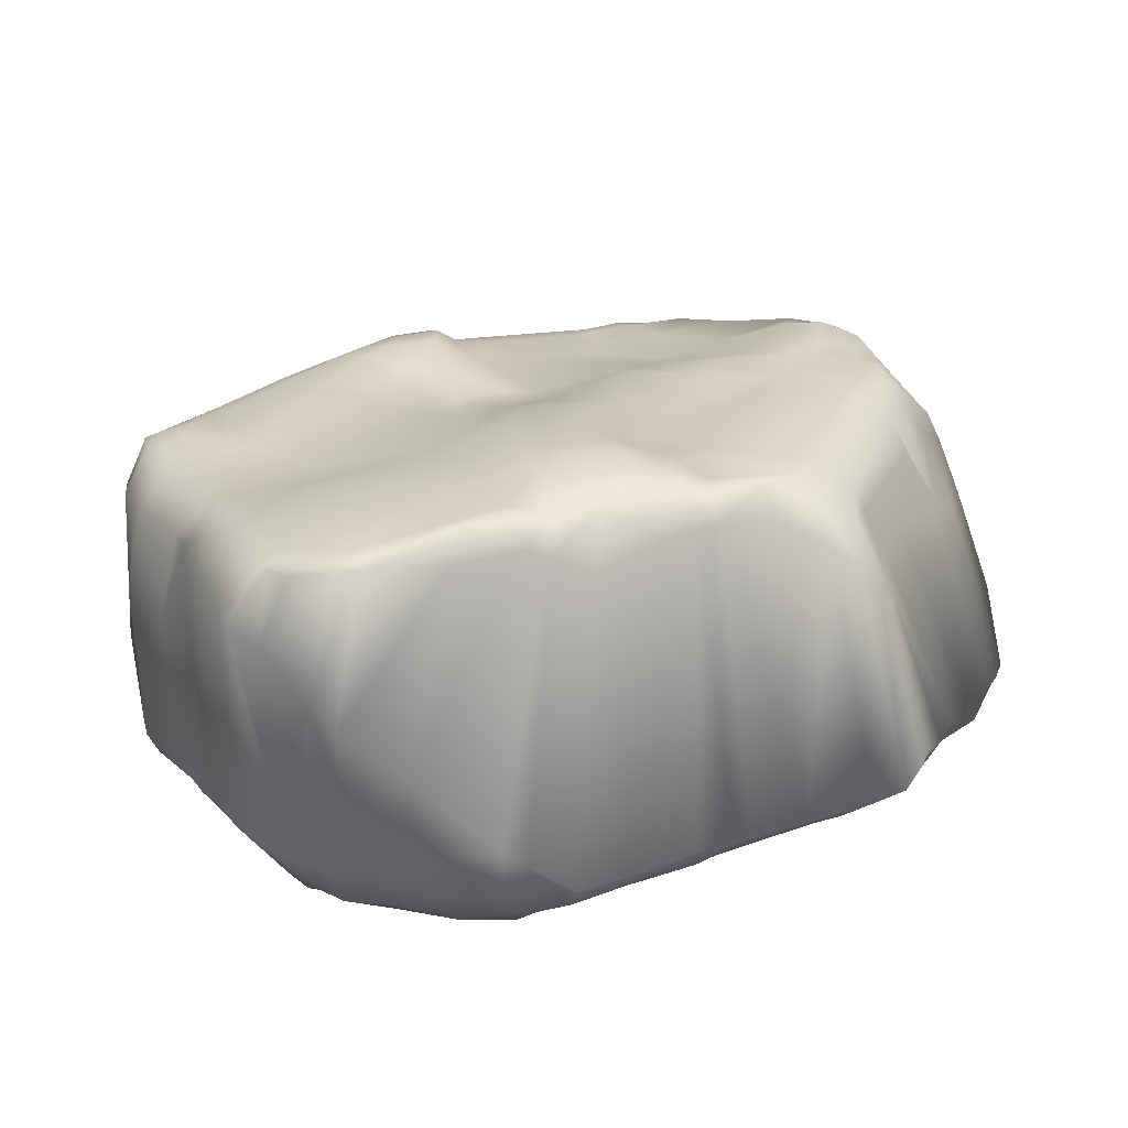
<metadata>
{"format":"obj","ext":"obj","renderer":"f3d","projection":"perspective","resolution":1024,"background":"white","views":[{"elev":30.8,"azim":-14.1,"up":"+Y"}]}
</metadata>
<code>
v  -4.075 2.282 2.63
v  -4.103 2.081 1.287
v  -4.438 1.988 1.398
v  -4.365 2.183 2.789
v  -4.827 1.658 2.816
v  -4.969 1.504 1.547
v  -5.066 1.356 0.2942
v  -5.038 1.411 0.7331
v  -4.533 1.905 0.4737
v  -4.546 1.779 -0.0152
v  -4.069 1.652 -0.1313
v  -4.756 1.618 3.05
v  -4.263 2.217 2.91
v  -5.006 -0.7199 1.548
v  -4.721 -0.7094 2.285
v  -5.109 -1.989 1.196
v  -4.991 -1.915 1.542
v  -5.434 1.073 -0.8599
v  -4.996 1.579 -1.167
v  -5.571 0.9907 -1.551
v  -5.495 1.049 -1.1
v  -5.074 1.56 -1.395
v  -5.21 1.505 -1.82
v  -5.697 0.025 -0.6491
v  -5.385 0.204 0.4349
v  -5.716 -0.9014 -1.108
v  -5.217 1.397 -2.239
v  -5.506 0.8896 -2.052
v  -5.535 -0.8539 -1.854
v  -3.427 0.65 -3.938
v  -5.364 0.7649 -2.558
v  -5.13 1.232 -2.647
v  -3.312 1.138 -3.949
v  -5.066 -1.621 -2.569
v  -5.298 -0.071 -2.59
v  -3.675 -0.8467 -3.946
v  -3.75 -1.644 -3.854
v  -4.845 -2.389 -2.078
v  -3.192 -2.436 -3.922
v  -5.467 0.8477 -2.233
v  -5.213 -1.686 -2.283
v  -5.196 1.351 -2.388
v  -4.98 -2.394 -1.904
v  -5.41 -2.356 -0.9675
v  -5.638 -1.917 -0.8497
v  -5.389 -1.777 -1.693
v  -5.22 -2.388 -1.575
v  -5.458 -2.36 -0.7604
v  -5.683 -1.965 -0.6769
v  -5.534 -2.356 -0.3739
v  -5.059 -2.499 0.3782
v  -5.253 -2.106 0.5317
v  -5.675 -2.037 -0.3518
v  -4.789 -2.564 1.042
v  -4.619 -2.561 1.391
v  -4.194 -2.691 2.215
v  -4.769 -1.994 2.05
v  -3.992 -2.716 2.564
v  -4.451 -2.099 2.404
v  -4.433 1.486 3.357
v  -3.986 0.8067 3.733
v  -3.555 2.367 3.374
v  -4.035 2.217 3.109
v  -4.384 -0.8872 2.92
v  -4.241 -2.141 2.564
v  -3.973 -2.104 2.828
v  -3.846 -2.661 2.722
v  -3.6 -2.694 2.961
v  -3.545 -1.166 3.502
v  -2.794 -1.359 4.116
v  -2.951 -0.091 4.207
v  -3.7 0.4345 3.862
v  -3.053 -2.592 3.308
v  -2.277 -2.621 3.768
v  -2.661 -2.019 3.985
v  -3.449 -2.023 3.29
v  -1.921 -1.605 4.714
v  -1.947 -0.9089 4.794
v  -2.21 2.359 3.552
v  -3.261 2.362 3.44
v  -1.337 2.443 3.562
v  -0.5556 2.127 3.732
v  -1.064 2.33 3.616
v  -1.657 -1.077 4.886
v  -1.123 -1.391 5.084
v  -1.617 -1.983 4.626
v  -1.106 -1.953 4.575
v  -1.113 -1.79 4.814
v  -1.873 -1.942 4.574
v  -1.595 -2.551 4.017
v  -1.23 -2.568 3.885
v  -0.5547 -2.625 3.654
v  -2.504 0.8135 -4.266
v  -2.573 1.317 -4.065
v  -2.189 1.367 -4.141
v  -1.895 0.9364 -4.427
v  -1.477 1.466 -4.292
v  -0.872 1.4 -4.44
v  -0.9599 0.9802 -4.637
v  -1.567 1.003 -4.516
v  -0.4317 0.9328 -4.694
v  -0.7272 0.9605 -4.667
v  -0.6341 1.322 -4.413
v  -0.334 1.257 -4.424
v  0.7661 1.176 -4.514
v  0.5693 0.7929 -4.839
v  1.358 1.155 -4.58
v  1.59 1.091 -4.687
v  1.373 0.6721 -4.987
v  1.107 0.7213 -4.928
v  -2.715 -0.7699 -4.246
v  -2.821 -1.622 -4.209
v  -2.47 -1.617 -4.295
v  -1.652 0.089 -4.479
v  -1.816 -1.606 -4.441
v  -0.9464 0.0554 -4.601
v  -0.923 -1.661 -4.551
v  -0.3879 -0.0076 -4.659
v  -0.7007 0.0286 -4.633
v  0.5155 -1.825 -4.703
v  1.012 -0.9627 -4.806
v  1.423 -0.1964 -4.913
v  1.507 -1.791 -4.884
v  0.9542 -1.865 -4.783
v  -2.808 -2.515 -4.149
v  -2.44 -2.502 -4.236
v  -1.052 -2.483 -4.465
v  -1.749 -2.454 -4.371
v  -0.3855 -2.515 -4.548
v  -0.7582 -2.497 -4.504
v  -0.6518 -1.702 -4.578
v  -0.3073 -1.754 -4.604
v  0.8138 -2.566 -4.747
v  0.3971 -2.545 -4.662
v  1.618 -2.742 -4.862
v  2.32 1.104 -4.514
v  2.804 0.1497 -5.06
v  2.614 1.337 -4.222
v  3.171 0.8542 -4.424
v  1.865 1.343 -4.354
v  1.403 1.332 -4.277
v  1.428 1.367 -4.088
v  2.014 1.399 -4.132
v  -0.1972 1.407 -4.231
v  0.9445 1.41 -3.977
v  -0.7881 1.377 -4.435
v  -0.8785 0.9733 -4.647
v  -0.7467 -1.688 -4.569
v  -0.8614 -2.494 -4.492
v  -0.586 1.488 -4.085
v  -0.5695 1.546 -3.892
v  0.0471 1.533 -3.784
v  -0.8727 1.602 -4.232
v  -0.9003 1.822 -3.729
v  -0.6853 1.642 -3.835
v  -1.484 1.633 -4.123
v  -1.467 1.809 -3.703
v  -2.039 1.732 -3.636
v  -2.425 1.551 -3.761
v  -3.2 1.441 -3.514
v  -0.7727 1.757 -3.158
v  -1.052 1.897 -3.257
v  -2.248 2.596 3.035
v  -3.358 2.417 3.074
v  -2.122 2.691 3.376
v  -1.699 1.921 -3.242
v  -0.6161 1.719 -3.107
v  0.0867 1.574 -3.107
v  0.9314 1.448 -3.256
v  1.387 1.482 -3.356
v  2.274 1.528 -3.45
v  3.33 1.641 -3.412
v  2.77 1.454 -4.058
v  3.337 1.212 -4.041
v  3.65 1.421 -3.415
v  3.936 2.002 -2.551
v  4.153 1.703 -2.552
v  4.213 2.118 -2.074
v  4.275 1.714 -2.339
v  4.353 2.163 -1.81
v  4.471 2.244 -1.307
v  4.835 1.815 -1.281
v  4.502 1.736 -1.944
v  4.861 1.792 -0.8744
v  4.497 2.226 -1.023
v  4.428 2.306 -0.3205
v  5.021 1.646 0.0446
v  4.447 2.257 0.5157
v  4.174 2.489 0.0819
v  3.733 2.528 0.5648
v  4.296 2.277 0.757
v  3.988 2.288 1.192
v  3.506 2.596 0.8251
v  2.985 2.59 1.627
v  3.449 2.225 2.043
v  2.308 2.647 2.592
v  2.825 2.344 3.051
v  2.177 2.686 2.852
v  2.759 2.166 3.336
v  2.102 2.684 2.988
v  1.946 2.714 3.072
v  2.308 2.065 3.804
v  2.639 1.839 3.869
v  1.01 2.473 3.539
v  1.653 2.403 3.575
v  1.655 2.763 3.226
v  0.9801 2.751 3.385
v  0.8977 2.459 3.552
v  0.8719 2.748 3.39
v  0.6698 2.727 3.393
v  0.6885 2.429 3.566
v  0.3313 2.38 3.595
v  0.3255 2.706 3.409
v  -0.4212 2.747 3.419
v  -1.014 2.729 3.398
v  -1.334 2.731 3.394
v  -0.2765 -1.269 5.067
v  -0.1478 -1.681 4.683
v  -0.0821 -1.887 4.454
v  0.3163 -2.733 3.306
v  0.8057 -1.073 4.997
v  1.023 -1.039 5.009
v  2.621 -0.9111 4.891
v  3.067 -0.8684 4.796
v  2.951 2.099 3.102
v  3.129 1.356 3.625
v  2.942 1.428 3.866
v  3.294 -0.5926 4.711
v  3.562 1.974 2.206
v  3.644 -0.5099 4.407
v  4.019 -0.6377 3.899
v  3.187 1.646 3.198
v  4.511 -0.9694 3.461
v  3.707 1.447 2.469
v  4.197 1.87 1.349
v  4.676 1.747 0.6919
v  4.713 0.9412 1.392
v  5.052 0.7638 0.9975
v  5.186 1.266 0.1402
v  5.442 0.5327 0.3141
v  5.328 -1.21 2.29
v  5.618 -1.344 1.814
v  4.522 1.032 1.599
v  5.152 -1.136 2.534
v  5.716 -0.6291 0.9488
v  5.045 1.311 -0.8184
v  5.377 -0.5046 -0.4507
v  5.254 0.3718 -0.6794
v  4.585 1.272 -1.883
v  5.204 -0.5298 -0.8948
v  5.102 0.3888 -1.071
v  4.264 1.25 -2.469
v  4.629 0.4044 -1.95
v  4.437 0.3972 -2.292
v  5.233 -2.255 1.306
v  5.104 -2.203 0.6182
v  4.88 -2.763 0.8832
v  4.821 -2.806 0.5345
v  4.722 -0.6641 -1.976
v  4.468 -0.8326 -2.466
v  4.587 -2.094 -1.101
v  4.311 -2.191 -1.935
v  4.488 -2.806 -0.6068
v  4.17 -2.787 -1.499
v  4.022 0.2277 -3.019
v  3.809 1.015 -3.296
v  3.449 0.7399 -4.017
v  3.584 -0.167 -3.914
v  3.366 -0.3969 -4.357
v  2.821 -0.8361 -5.052
v  2.822 -0.1888 -5.084
v  4.194 -1.284 -3.031
v  3.706 -1.216 -3.913
v  3.604 -1.336 -4.109
v  3.392 -1.561 -4.455
v  2.707 -1.782 -4.957
v  2.122 -2.235 -4.944
v  3.053 -1.846 -4.721
v  3.994 -1.44 -3.419
v  3.626 -1.732 -4.143
v  3.361 -2.288 -4.392
v  3.229 -2.837 -4.258
v  1.928 -2.725 -4.9
v  3.783 -2.165 -3.535
v  3.979 -2.088 -3.058
v  3.56 -2.816 -3.486
v  3.718 -2.776 -3.061
v  1.758 -0.9707 4.949
v  1.975 -1.395 4.477
v  2.091 -1.619 4.218
v  2.504 -1.579 4.198
v  1.008 -1.476 4.597
v  0.9995 -1.709 4.373
v  0.4668 -1.6 4.669
v  0.489 -1.803 4.42
v  0.8197 -1.737 4.385
v  0.9022 -2.763 3.127
v  1.245 -2.778 3.021
v  1.43 -2.786 2.964
v  2.627 -2.844 2.475
v  2.981 -2.786 2.463
v  2.873 -2.938 2.016
v  3.582 -2.922 1.876
v  3.741 -0.9086 3.957
v  3.132 -1.065 4.557
v  3.239 -1.419 4.082
v  4.137 -1.502 3.029
v  3.619 -2.608 2.398
v  5.035 -2.038 1.714
v  4.622 -2.609 1.373
v  4.475 -2.516 1.629
v  4.931 -1.923 1.935
v  4.299 -2.65 1.692
v  3.95 -2.864 1.787
v  3.967 -2.914 1.372
v  2.869 -2.921 1.296
v  0.7311 -2.762 -4.707
v  0.3589 -2.723 -4.551
v  1.466 -2.825 -4.789
v  1.949 -2.883 -4.23
v  1.302 -2.852 -4.53
v  2.043 -2.884 -4.31
v  2.964 -2.897 -3.632
v  3.17 -2.891 -2.888
v  3.28 -2.885 -2.488
v  3.635 -2.94 -0.9703
v  3.85 -2.894 0.0332
v  2.796 -2.913 0.4147
v  2.664 -2.921 -0.5044
v  3.296 -2.946 -0.8075
v  3.252 -2.934 0.7916
v  2.912 -2.895 -2.419
v  2.678 -2.899 -3.523
v  1.587 -2.9 2.171
v  1.537 -2.837 1.275
v  1.399 -2.868 -0.4956
v  0.9448 -2.913 -1.999
v  2.226 -2.908 -2.29
v  1.471 -2.834 0.3417
v  -2.182 -2.732 3.567
v  -1.976 -2.785 3.129
v  -0.2899 -2.722 2.657
v  1.009 -2.841 2.321
v  -2.953 -2.776 3.182
v  -2.876 -2.767 3.084
v  -3.669 -2.72 2.597
v  -3.974 -2.685 2.067
v  -4.746 -2.527 -0.328
v  -4.879 -2.59 -0.0793
v  -4.131 -2.485 -1.17
v  -3.979 -2.394 -1.613
v  -3.901 -2.426 -1.854
v  -4.525 -2.638 0.0262
v  -4.446 -2.641 1.149
v  -3.894 -2.514 -0.7571
v  -4.098 -2.729 0.6902
v  -3.459 -2.692 0.001
v  -2.615 -2.632 1.219
v  -3.562 -2.664 1.791
v  -2.383 -2.63 1.73
v  -3.389 -2.686 2.136
v  -3.149 -2.722 2.589
v  -2.16 -2.633 2.399
v  -0.3527 -2.619 1.755
v  -0.3904 -2.475 0.832
v  -0.4049 -2.619 0.0157
v  0.6026 -2.558 0.5743
v  0.5453 -2.73 -0.2542
v  1.104 -2.783 -0.4135
v  0.9214 -2.72 0.9415
v  -0.9314 -2.679 -1.3
v  0.6307 -2.905 -1.883
v  -1.756 -2.36 -2.325
v  -1.467 -2.467 -1.966
v  2.175 -2.923 -2.96
v  0.7287 -2.888 -2.617
v  0.6167 -2.83 -2.95
v  2.148 -2.91 -3.32
v  -0.3121 -2.705 -2.309
v  -0.5103 -2.65 -2.655
v  0.2261 -2.738 -2.846
v  -2.825 -2.586 -3.369
v  -0.6314 -2.693 -4.247
v  -0.3654 -2.782 -4.385
v  -0.745 -2.646 -4.161
v  -0.9664 -2.605 -4.01
v  -1.627 -2.567 -3.878
v  -2.259 -2.607 -3.675
v  -2.599 -2.627 -3.567
v  -2.445 -2.41 -3.006
v  0.9994 -2.864 -4.036
v  1.773 -2.884 -4.08
v  0.0541 -2.82 -1.668
v  0.6443 -2.669 1.504
v  0.6983 -2.802 2.401
v  0.4049 -1.143 5.01
v  -4.482 1.464 -2.597
v  -5.018 1.5 -2.211
v  -4.599 1.6 -2.13
v  -4.85 1.599 -1.793
v  -4.646 1.609 -1.775
v  -4.608 1.596 -1.152
v  -4.16 1.623 -1.35
v  -4.283 1.559 -2.4
v  -2.076 1.865 -3.083
v  -2.275 1.802 -2.995
v  -2.341 1.666 -3.591
v  -3.118 1.544 -3.247
v  -2.749 1.737 -2.565
v  -4.111 1.525 -2.542
v  -3.904 1.679 -1.125
v  -3.27 1.698 -0.38
v  -2.288 1.823 -1.843
v  -1.406 2.721 3.004
v  -1.54 2.703 2.279
v  -2.501 2.52 2.435
v  -0.8907 2.804 2.28
v  -0.4982 2.805 2.675
v  0.1807 2.87 2.734
v  0.1016 2.946 2.369
v  -0.5425 2.868 2.28
v  0.6195 2.775 2.685
v  0.5823 2.74 2.296
v  0.7712 2.695 2.272
v  1.033 2.738 2.985
v  1.129 2.655 2.225
v  1.23 2.627 2.011
v  2.655 2.298 -0.0049
v  2.101 2.542 0.9386
v  1.419 2.552 1.617
v  1.132 2.538 1.583
v  0.6065 2.601 1.51
v  0.5887 2.681 2.022
v  -3.462 2.21 1.086
v  -3.502 2.387 2.328
v  -3.389 1.995 0.58
v  -1.638 2.656 1.706
v  -1.788 2.357 0.6752
v  -1.162 1.988 -0.7033
v  -0.5491 2.828 1.879
v  -0.549 2.652 1.143
v  -1.002 2.678 0.9506
v  0.0809 2.929 2.113
v  0.0378 2.855 1.641
v  3 2.276 -0.2664
v  3.639 2.281 -0.7584
v  3.778 2.283 -1.048
v  3.639 2.247 -1.903
v  4.037 2.368 -1.599
v  2.907 1.827 -2.428
v  2.84 1.948 -1.964
v  2.71 2.251 -1.122
v  3.314 2.283 -0.8875
v  2.457 2.309 -0.9148
v  2.422 2.339 -0.1871
v  1.317 2.401 0.3788
v  1.827 2.488 0.7432
v  1.989 2.34 -0.5153
v  1.946 1.776 -2.208
v  1.782 1.856 -1.93
v  1.473 2.078 -1.437
v  1.23 2.271 -1.016
v  1.101 2.349 -0.7823
v  -0.0405 1.825 -1.526
v  -0.7186 1.746 -2.19
v  -0.2767 1.76 -1.753
v  0.5437 2.526 0.3466
v  -0.4449 2.49 0.108
v  -0.6965 2.321 -0.1777
v  -0.2349 2.089 -0.7152
v  -0.1639 1.964 -0.9896
v  -0.5628 1.933 -0.9841
v  -1.786 1.791 -2.451
v  -1.53 1.815 -2.733
v  -1.018 1.734 -1.747
v  -1.179 1.731 -1.508
v  -3.296 -2.7 2.322
v  -2.258 -2.614 2.005
v  -0.3856 -2.532 1.271
v  0.6202 -2.561 1.022
v  1.505 -2.851 0.7928
v  2.866 -2.922 0.9093
v  3.967 -2.89 0.5729
v  4.649 -2.804 -0.1241
v  4.74 -2.045 -0.6543
v  4.853 -0.5728 -1.71
v  4.731 0.4082 -1.766
v  3.393 -0.4459 4.632
v  3.095 1.198 3.853
g rock4
f 1 2 3 4
f 5 4 3 6
f 7 8 9 10
f 11 10 9
f 12 13 4 5
f 6 14 15 5
f 14 8 16 17
f 18 7 10 19
f 20 21 22 23
f 18 24 25 7
f 21 20 26
f 23 27 28 20
f 29 26 20 28
f 30 31 32 33
f 34 35 36 37
f 38 34 37 39
f 29 28 40 41
f 40 35 41
f 27 42 40 28
f 38 43 41 34
f 44 45 46 47
f 48 49 45 44
f 50 51 52 53
f 16 54 55 17
f 55 56 57 17
f 56 58 59 57
f 15 59 12 5
f 60 61 62 63
f 64 65 66
f 67 68 66 65
f 69 70 71 72
f 73 74 75 76
f 70 77 78 71
f 79 80 72 71
f 81 79 71 78
f 82 83 84 85
f 86 87 88 77
f 88 84 77
f 89 75 74 90
f 87 86 91 92
f 93 30 33 94
f 95 96 93 94
f 97 98 99 100
f 101 102 103 104
f 104 105 106 101
f 107 108 109 110
f 36 111 112 37
f 113 112 111 114
f 111 96 114
f 115 114 116 117
f 101 118 119 102
f 118 101 106 120
f 106 121 120
f 121 122 123 124
f 39 37 112 125
f 112 113 126 125
f 115 117 127 128
f 129 130 131 132
f 133 134 120 124
f 123 135 133 124
f 136 137 109 108
f 136 138 139 137
f 140 138 136 108
f 140 141 142 143
f 105 104 144 141
f 144 145 141
f 98 146 147 99
f 116 147 148 117
f 117 148 149 127
f 144 150 151 152
f 153 154 155
f 154 153 156 157
f 158 157 156 159
f 156 95 159
f 160 159 94 33
f 161 155 154 162
f 163 164 80 165
f 162 154 157 166
f 1 4 13 164
f 13 62 164
f 152 151 167 168
f 169 145 152 168
f 170 171 143 142
f 171 172 173 143
f 174 173 172 175
f 175 172 176 177
f 176 178 179 177
f 180 181 182 183
f 184 185 186 187
f 188 187 186 189
f 189 190 191 188
f 192 193 194 195
f 195 194 196 197
f 198 199 197 196
f 200 201 202 203
f 204 205 206 207
f 208 209 210 211
f 212 213 214 82
f 81 83 215 216
f 217 212 82 85
f 218 88 87 219
f 219 87 92 220
f 208 221 222 204
f 203 202 223 224
f 81 216 165 79
f 79 165 80
f 225 197 199 226
f 199 227 226
f 224 228 227 203
f 225 229 195 197
f 226 230 231 232
f 231 233 234 232
f 195 229 235 192
f 236 191 237 238
f 239 236 238 240
f 238 237 241 242
f 243 234 233 244
f 238 242 245 240
f 187 239 246 184
f 240 245 247 248
f 182 246 249 183
f 250 251 248 247
f 252 179 253 254
f 255 247 245 242
f 256 250 247 255
f 257 258 256 255
f 254 253 259 260
f 259 261 262 260
f 261 263 264 262
f 265 266 252 254
f 267 266 265 268
f 269 270 271
f 122 271 270 123
f 268 265 272 273
f 265 254 260 272
f 269 274 275 270
f 123 270 276 277
f 276 270 275 278
f 274 279 280 275
f 275 280 281 278
f 281 277 276 278
f 277 281 282 283
f 277 283 135 123
f 280 279 284 281
f 272 260 262 285
f 281 284 286 282
f 262 264 287 285
f 288 205 204 222
f 289 290 291
f 289 292 293 290
f 294 295 296 221
f 296 292 221
f 297 298 296 295
f 290 293 299 300
f 300 301 291 290
f 302 303 301 300
f 304 230 305 306
f 307 304 306 308
f 242 241 309 255
f 255 309 310 257
f 244 233 311 312
f 313 307 308 314
f 310 313 314 257
f 315 258 257 314
f 303 316 315 314
f 317 318 134 133
f 319 317 133 135
f 320 321 319 322
f 322 283 282 323
f 286 324 323 282
f 325 287 264 326
f 263 327 326 264
f 328 329 330 331
f 330 327 331
f 326 330 332 325
f 324 332 333 323
f 300 299 334 302
f 335 316 302 334
f 336 337 338 329
f 329 328 339 336
f 91 340 341 92
f 92 341 342 220
f 299 298 343 334
f 340 344 345 341
f 68 67 346
f 58 347 346 67
f 348 349 48 44
f 350 348 44 47
f 351 43 38 352
f 349 348 353
f 55 354 347 56
f 355 353 348 350
f 356 357 358 359
f 360 361 359 358
f 345 362 363 341
f 363 364 342 341
f 335 334 343
f 365 360 358 366
f 367 368 369 370
f 369 339 370
f 358 357 371 366
f 336 369 372 337
f 373 374 355 350
f 375 376 377 378
f 379 380 381 372
f 381 376 372
f 352 38 39 382
f 383 130 129 384
f 127 149 385 386
f 387 128 127 386
f 126 388 389 125
f 389 382 39 125
f 390 351 352 382
f 283 322 319 135
f 333 320 322 323
f 391 392 378 377
f 321 318 317 319
f 389 388 390 382
f 380 379 374 373
f 393 368 366 371
f 367 365 366 368
f 364 394 395 342
f 395 297 220 342
f 220 297 295 219
f 294 218 219 295
f 396 211 212 217
f 211 210 213 212
f 387 386 380 373
f 385 381 380 386
f 391 377 383 384
f 397 160 33 32
f 42 27 398
f 399 398 400 401
f 10 11 402 19
f 403 401 400
f 401 403 404 399
f 158 405 166 157
f 406 407 408 409
f 409 408 410 411
f 411 412 413 409
f 163 414 415 416
f 414 215 417 415
f 418 419 420 421
f 419 422 423 420
f 424 423 422 425
f 422 209 425
f 425 201 200 426
f 198 427 426 200
f 193 428 429 194
f 430 196 194 429
f 431 432 433 427
f 433 424 427
f 416 415 434 435
f 436 437 438 412
f 412 438 439 413
f 440 441 442 417
f 442 437 417
f 440 443 444 441
f 444 443 433 432
f 190 445 428 193
f 446 189 186 185
f 185 181 447 446
f 178 448 449 180
f 450 176 172 171
f 448 451 452 453
f 448 453 447
f 453 452 454 445
f 454 455 445
f 456 457 455 458
f 431 457 456 432
f 171 170 459 450
f 452 451 460 461
f 458 454 462 463
f 461 460 169 168
f 168 167 464 461
f 465 466 161 162
f 463 467 456 458
f 467 444 432 456
f 468 469 442 441
f 467 468 441 444
f 470 468 467 463
f 463 462 471 470
f 470 472 469 468
f 472 470 471
f 473 406 409 413
f 166 405 474 162
f 474 475 465 162
f 476 473 413 439
f 8 7 25
f 25 24 53 52
f 49 53 24
f 26 45 49
f 49 48 50 53
f 50 48 349 51
f 354 55 54
f 353 54 51 349
f 353 355 357 356
f 357 355 374 371
f 371 374 379 393
f 372 393 379
f 372 369 368 393
f 376 337 372
f 376 375 338 337
f 381 377 376
f 381 385 383 377
f 385 149 130 383
f 130 149 148 131
f 147 102 119 131
f 147 131 148
f 102 147 146 103
f 116 99 147
f 116 114 100 99
f 131 119 118 132
f 120 132 118
f 121 124 120
f 132 120 134 129
f 129 134 318 384
f 318 321 391 384
f 321 320 392 391
f 320 333 378 392
f 375 378 333 338
f 333 332 338
f 338 332 330 329
f 324 325 332
f 324 286 287 325
f 287 286 284 285
f 285 284 279 272
f 279 274 273 272
f 273 274 269 268
f 139 267 271 137
f 269 271 267 268
f 137 271 122 109
f 122 121 110 109
f 106 110 121
f 110 106 105 107
f 141 107 105
f 141 140 108 107
f 145 142 141
f 144 152 145
f 145 169 170 142
f 169 460 459 170
f 459 460 451 450
f 448 450 451
f 448 178 176 450
f 447 449 448
f 449 447 181 180
f 453 446 447
f 445 446 453
f 445 190 189 446
f 455 428 445
f 454 458 455
f 428 455 457 429
f 457 431 430 429
f 427 430 431
f 427 198 196 430
f 424 426 427
f 425 426 424
f 433 423 424
f 423 433 443 420
f 443 440 421 420
f 417 421 440
f 417 215 418 421
f 437 415 417
f 437 436 434 415
f 442 438 437
f 438 442 469 439
f 439 469 472 476
f 466 475 471 464
f 464 471 462 461
f 472 471 475 476
f 466 465 475
f 475 474 473 476
f 473 474 405 406
f 405 158 407 406
f 159 407 158
f 95 94 159
f 159 160 408 407
f 160 397 410 408
f 404 410 397
f 398 399 404
f 410 404 403 411
f 22 402 400 23
f 23 400 398 27
f 403 400 402 411
f 411 402 11 412
f 22 19 402
f 19 22 21 18
f 24 18 21 49
f 21 26 49
f 26 29 46 45
f 41 46 29
f 35 34 41
f 46 41 43 47
f 43 351 350 47
f 351 390 373 350
f 390 388 387 373
f 388 126 128 387
f 126 113 115 128
f 114 115 113
f 96 100 114
f 96 95 97 100
f 111 93 96
f 111 36 30 93
f 30 36 35 31
f 40 31 35
f 31 40 42 32
f 397 32 42 404
f 42 398 404
f 156 97 95
f 97 156 153 98
f 150 146 155 151
f 153 155 146 98
f 155 161 167 151
f 167 161 466 464
f 150 103 146
f 150 144 104 103
f 2 436 9 3
f 3 9 8 6
f 11 9 436 412
f 2 434 436
f 2 1 435 434
f 164 435 1
f 164 163 416 435
f 62 80 164
f 80 62 61 72
f 13 63 62
f 13 12 60 63
f 64 60 12 65
f 12 59 65
f 65 59 58 67
f 15 57 59
f 57 15 14 17
f 69 72 61
f 64 66 61 60
f 76 66 68 73
f 362 345 344
f 68 346 344 73
f 347 359 361 477
f 347 477 346
f 58 56 347
f 359 347 354 356
f 356 354 54 353
f 54 16 52 51
f 16 8 25 52
f 14 6 8
f 477 361 360 478
f 360 365 479 478
f 365 367 480 479
f 370 480 367
f 343 395 394
f 339 481 370
f 481 339 328 482
f 369 336 339
f 331 482 328
f 316 482 331
f 327 483 331
f 327 263 484 483
f 330 326 327
f 263 261 485 484
f 261 259 486 485
f 486 259 253 487
f 249 487 253 183
f 253 179 183
f 183 179 178 180
f 252 177 179
f 177 252 266 175
f 266 267 174 175
f 139 174 267
f 174 139 138 173
f 138 140 143 173
f 248 251 487 249
f 248 249 246
f 248 246 239 240
f 182 184 246
f 182 181 185 184
f 251 250 486 487
f 250 256 485 486
f 256 258 484 485
f 258 315 483 484
f 315 316 331 483
f 303 302 316
f 482 316 335 481
f 335 343 370 481
f 343 298 297 395
f 370 343 394 480
f 394 364 479 480
f 364 363 478 479
f 478 363 362 477
f 362 344 346 477
f 344 340 74 73
f 340 91 90 74
f 90 91 86 89
f 77 89 86
f 77 70 75 89
f 84 78 77
f 78 84 83 81
f 88 85 84
f 88 218 217 85
f 218 294 396 217
f 221 396 294
f 221 208 211 396
f 292 222 221
f 292 289 288 222
f 296 293 292
f 293 296 298 299
f 305 223 291 306
f 289 291 223 288
f 306 291 301 308
f 308 301 303 314
f 288 223 202 205
f 305 224 223
f 228 224 305 488
f 305 230 488
f 230 226 489 488
f 304 231 230
f 304 307 233 231
f 307 313 311 233
f 310 311 313
f 311 310 309 312
f 312 309 241 244
f 244 241 237 243
f 235 243 237 192
f 237 191 192
f 192 191 190 193
f 236 188 191
f 236 239 187 188
f 235 229 234 243
f 229 225 232 234
f 226 232 225
f 227 489 226
f 199 203 227
f 489 227 228 488
f 199 198 200 203
f 205 202 201 206
f 206 201 425 207
f 209 207 425
f 209 208 204 207
f 422 210 209
f 422 419 213 210
f 419 418 214 213
f 215 214 418
f 214 215 83 82
f 414 216 215
f 414 163 165 216
f 70 69 76 75
f 69 61 66 76
f 461 462 454 452

</code>
